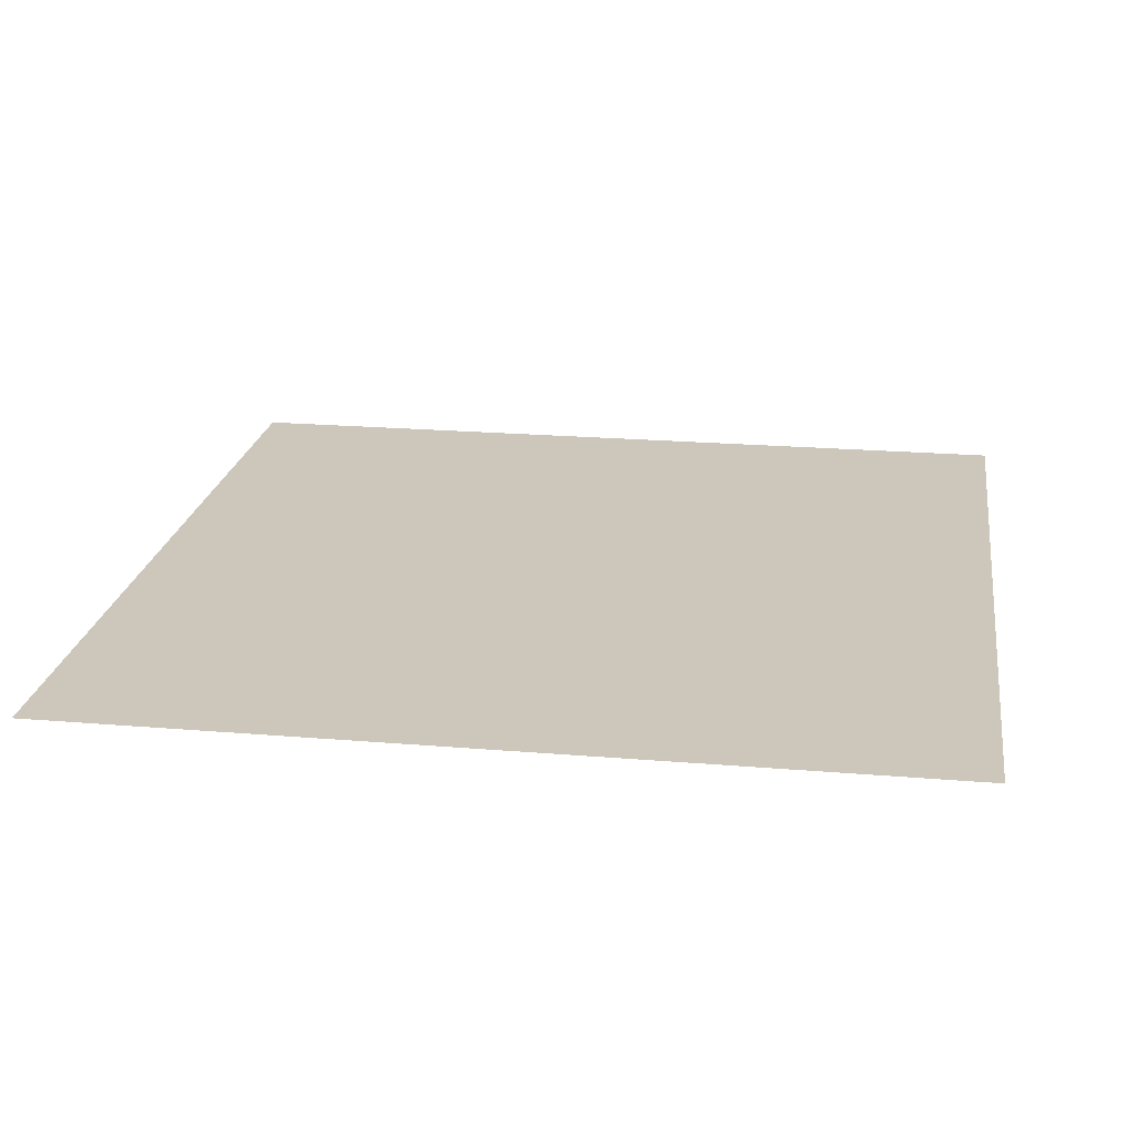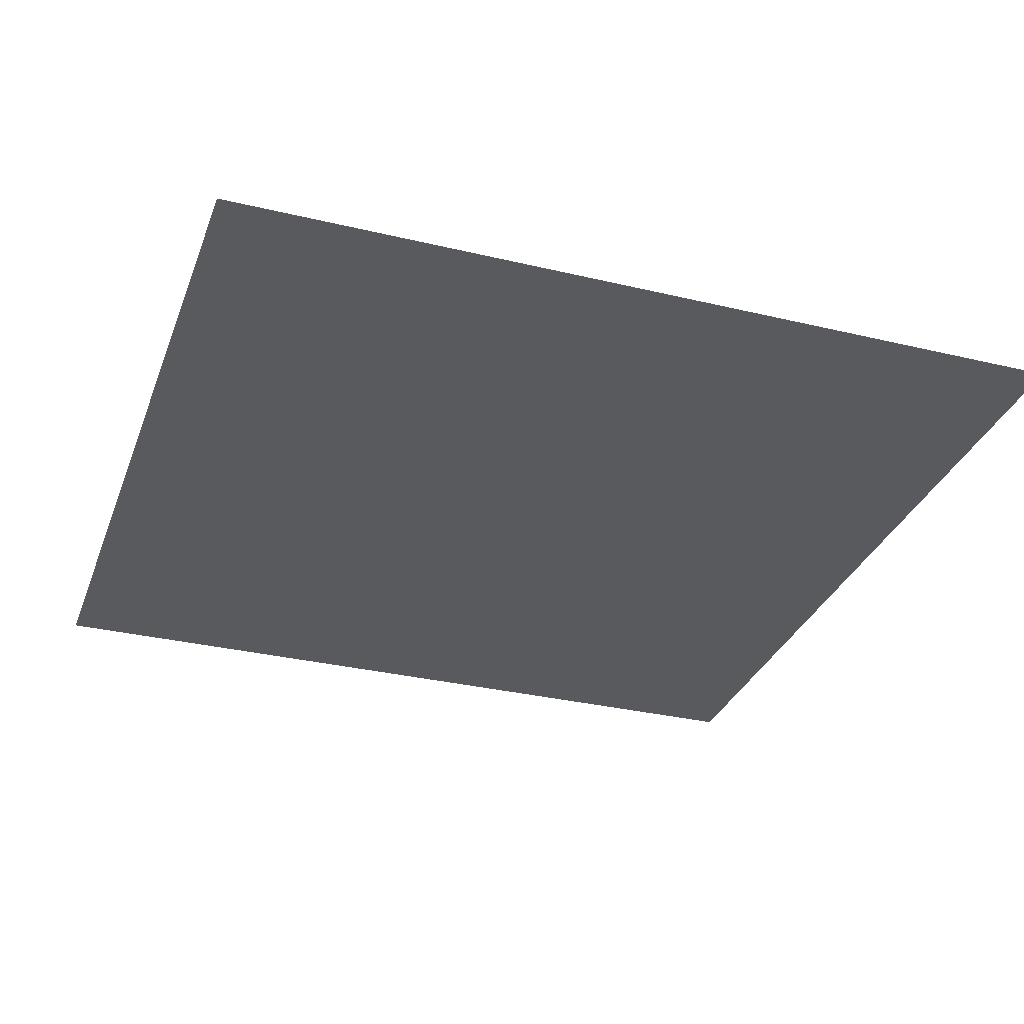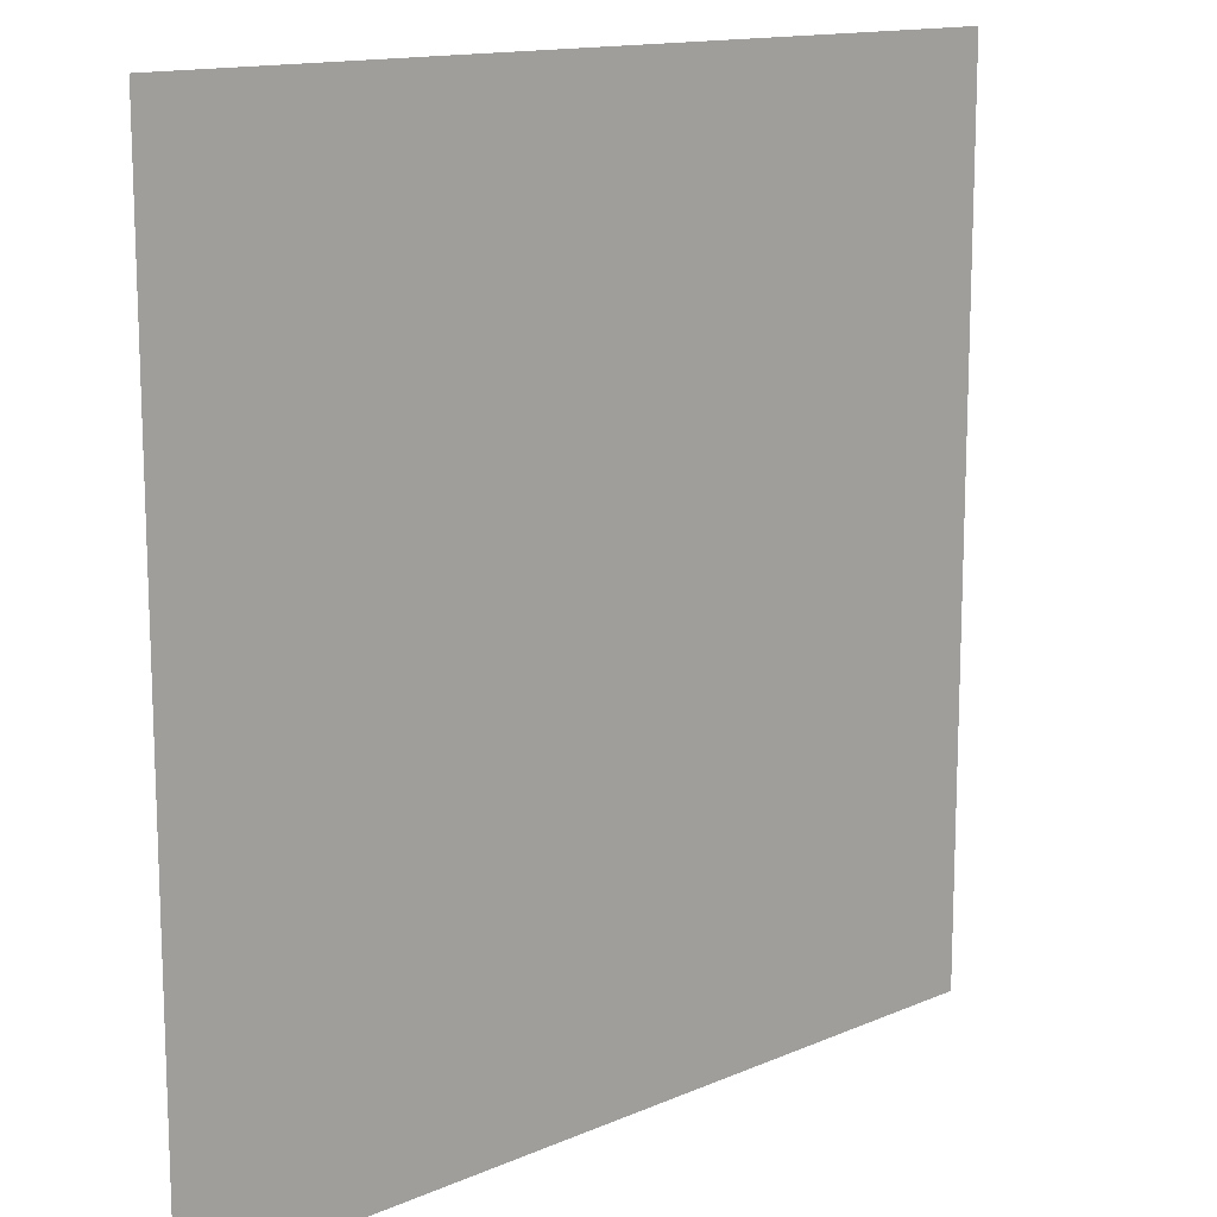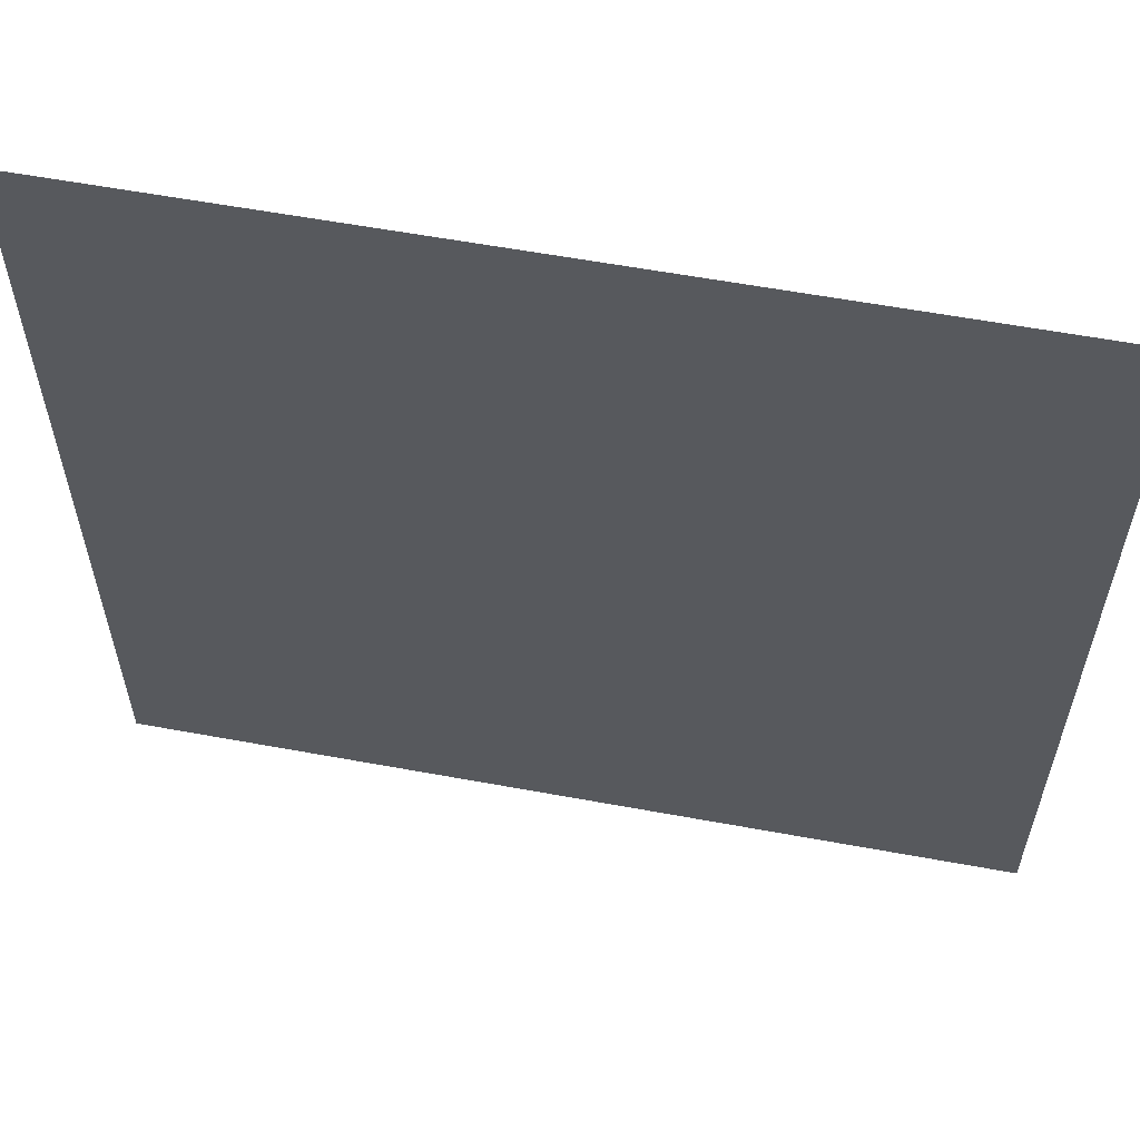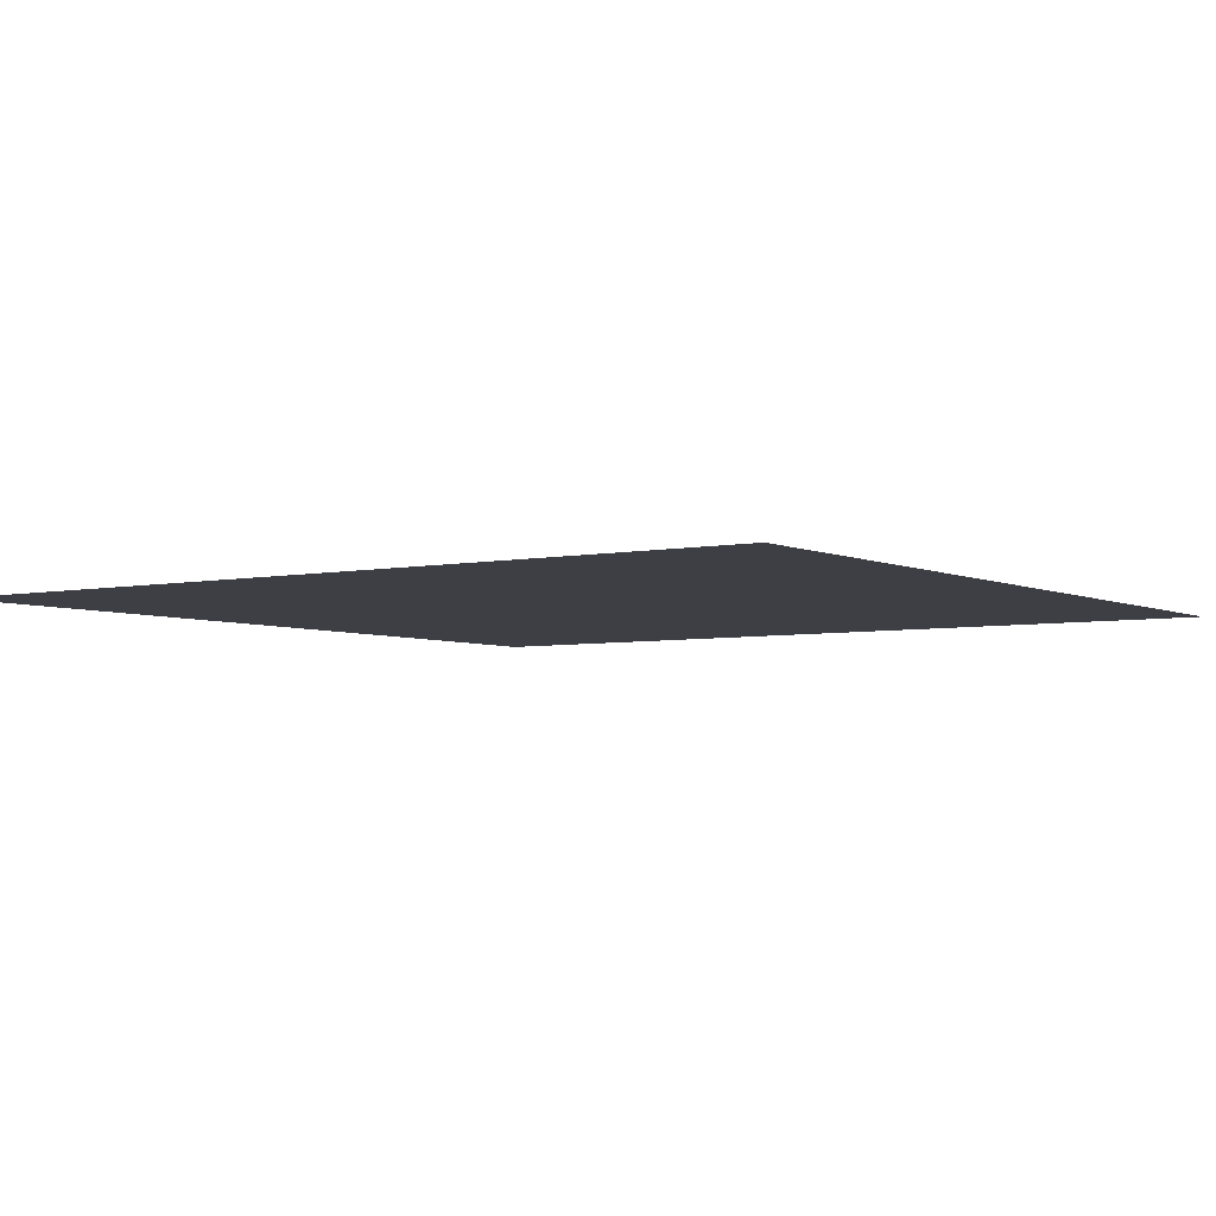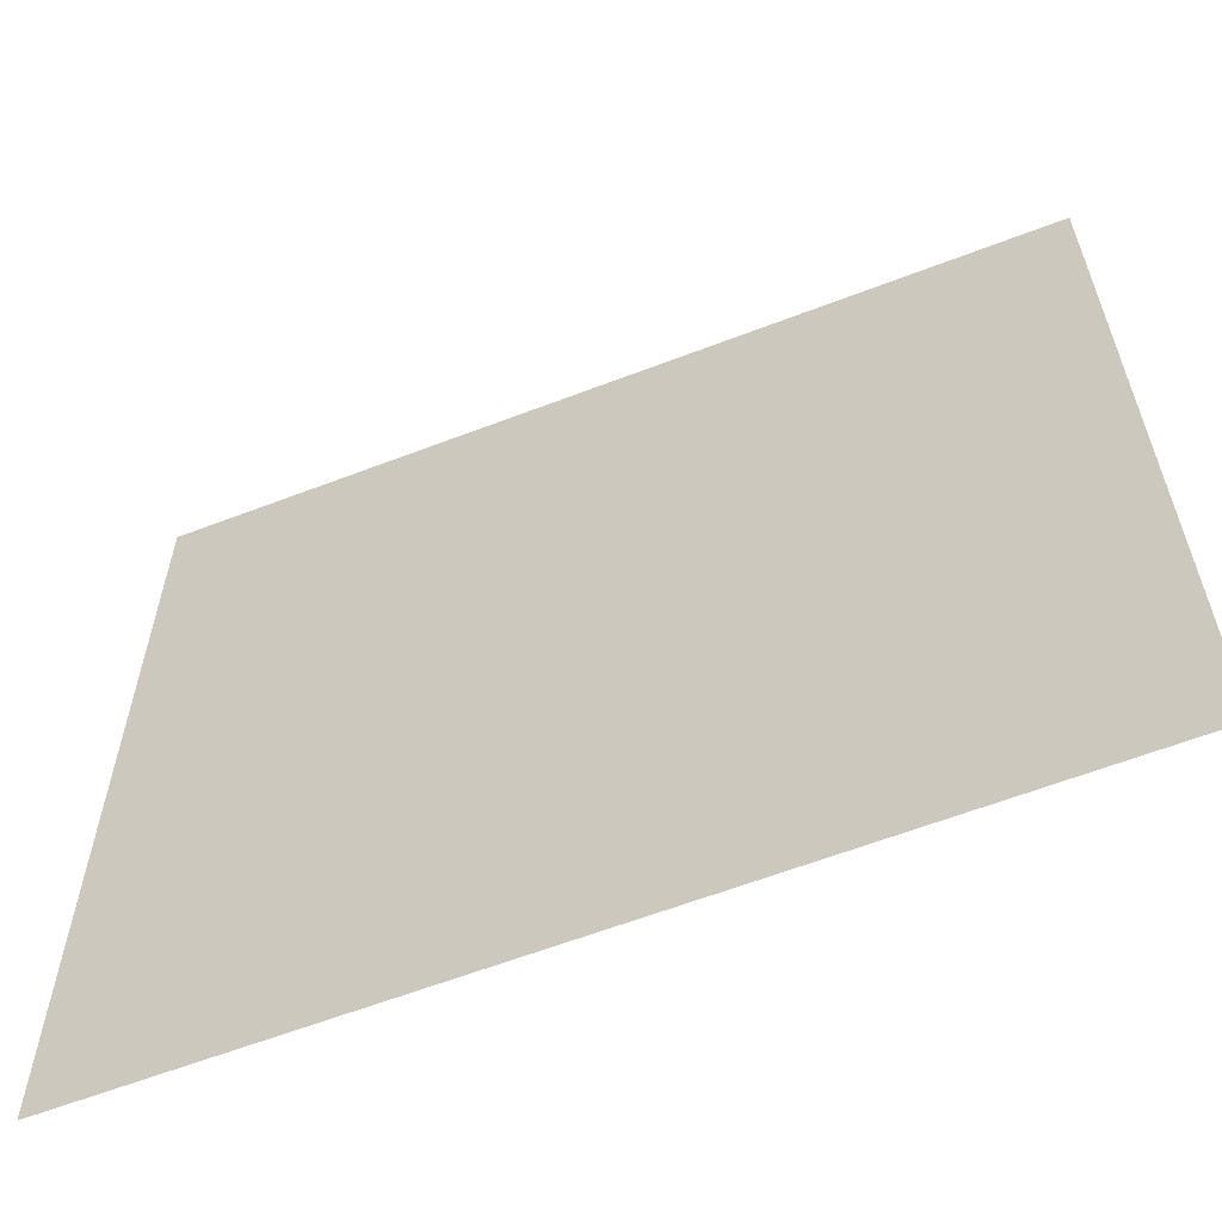
<metadata>
{"format":"obj","ext":"obj","renderer":"f3d","projection":"perspective","resolution":1024,"background":"white","views":[{"elev":21.4,"azim":-81.5,"up":"+Z"},{"elev":-31.7,"azim":-108.7,"up":"+Z"},{"elev":13.8,"azim":136.2,"up":"+Y"},{"elev":59.5,"azim":10.7,"up":"+Y"},{"elev":-4.5,"azim":34.4,"up":"+Z"},{"elev":-61.4,"azim":-158.6,"up":"+Y"}]}
</metadata>
<code>
v  0 -8 -0
v  4 -8 -0
v  4 -4 -0
v  0 -4 -0
v  8 -8 -0
v  8 -4 -0
v  4 0 0
v  0 0 0
v  8 0 0
g wallBasic01c
f 1 2 3 4
f 2 5 6 3
f 4 3 7 8
f 3 6 9 7

</code>
